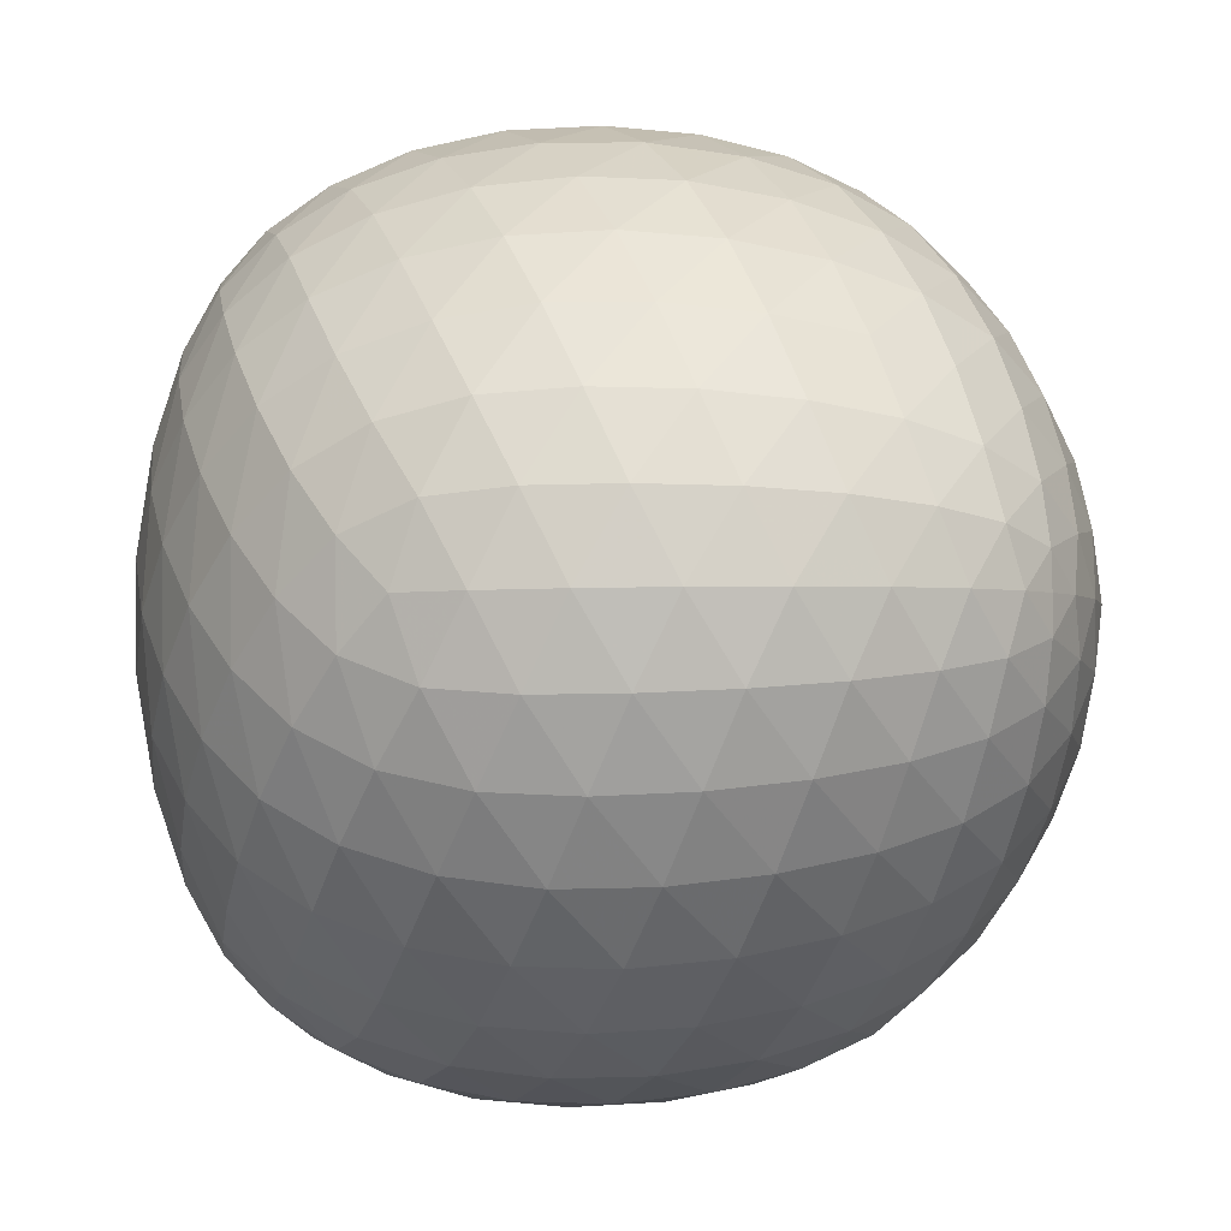
<metadata>
{"format":"obj","ext":"obj","renderer":"f3d","projection":"perspective","resolution":1024,"background":"white","views":[{"elev":42.2,"azim":-0.9,"up":"+Z"}]}
</metadata>
<code>
v 0.719 0.4379 -0.4379
v 0.3711 -0.5808 -0.5808
v 0.3711 0.5808 0.5808
v 0.719 -0.4379 0.4379
v -0.3711 0.5808 -0.5808
v -0.719 -0.4379 -0.4379
v -0.719 0.4379 0.4379
v -0.3711 -0.5808 0.5808
v 0 0.8693 0
v 0.6526 0.6273 0.01156
v 0.2705 0.6273 -0.6273
v 0 0 0.8693
v 0.2705 -0.6273 0.6273
v 0.6526 0.01156 0.6273
v -0.884 0 0
v -0.6526 -0.6273 0.01156
v -0.6526 -0.01156 0.6273
v 0 -0.8693 0
v -0.2705 -0.6273 -0.6273
v 0.884 0 0
v 0.6526 -0.6273 -0.01156
v 0.6526 -0.01156 -0.6273
v 0 0 -0.8693
v -0.6526 0.01156 -0.6273
v -0.6526 0.6273 -0.01156
v -0.2705 0.6273 0.6273
v -0.2361 0.7863 -0.3358
v 0.1266 0.808 -0.353
v -0.08073 0.6343 -0.6343
v 0.2361 0.7863 0.3358
v 0.5378 0.6343 0.3363
v 0.3638 0.808 -0.007713
v 0.7087 0.546 -0.2801
v 0.5642 0.546 -0.546
v 0.4639 0.7266 -0.3331
v 0.2361 0.3358 0.7863
v 0.3638 -0.007713 0.808
v 0.5378 0.3363 0.6343
v -0.2361 -0.3358 0.7863
v -0.08073 -0.6343 0.6343
v 0.1266 -0.353 0.808
v 0.5642 -0.546 0.546
v 0.7087 -0.2801 0.546
v 0.4639 -0.3331 0.7266
v -0.8269 0.2807 0.2807
v -0.8243 -0.02737 0.3349
v -0.7087 0.2801 0.546
v -0.8269 -0.2807 -0.2807
v -0.7087 -0.546 -0.2801
v -0.8243 -0.3349 0.02737
v -0.5378 -0.6343 0.3363
v -0.5378 -0.3363 0.6343
v -0.7281 -0.3547 0.3547
v 0.2361 -0.7863 -0.3358
v -0.1266 -0.808 -0.353
v 0.08073 -0.6343 -0.6343
v -0.2361 -0.7863 0.3358
v -0.3638 -0.808 -0.007713
v -0.5642 -0.546 -0.546
v -0.4639 -0.7266 -0.3331
v 0.8269 0.2807 -0.2807
v 0.8243 -0.02737 -0.3349
v 0.7087 0.2801 -0.546
v 0.8269 -0.2807 0.2807
v 0.7087 -0.546 0.2801
v 0.8243 -0.3349 -0.02737
v 0.5378 -0.6343 -0.3363
v 0.5378 -0.3363 -0.6343
v 0.7281 -0.3547 -0.3547
v -0.2361 0.3358 -0.7863
v -0.3638 -0.007713 -0.808
v -0.5378 0.3363 -0.6343
v 0.2361 -0.3358 -0.7863
v -0.1266 -0.353 -0.808
v -0.7087 -0.2801 -0.546
v -0.4639 -0.3331 -0.7266
v -0.5378 0.6343 -0.3363
v -0.3638 0.808 0.007713
v -0.7087 0.546 0.2801
v -0.5642 0.546 0.546
v -0.4639 0.7266 0.3331
v 0.08073 0.6343 0.6343
v -0.1266 0.808 0.353
v -0.1266 0.353 0.808
v -0.4639 0.3331 0.7266
v -0.3638 0.007713 0.808
v -0.8243 0.3349 -0.02737
v -0.7281 0.3547 -0.3547
v -0.8243 0.02737 -0.3349
v 0.3638 -0.808 0.007713
v 0.4639 -0.7266 0.3331
v 0.1266 -0.808 0.353
v 0.8243 0.3349 0.02737
v 0.7281 0.3547 0.3547
v 0.8243 0.02737 0.3349
v 0.1266 0.353 -0.808
v 0.4639 0.3331 -0.7266
v 0.3638 0.007713 -0.808
v -0.3218 0.6911 -0.4763
v -0.161 0.7284 -0.494
v -0.2437 0.613 -0.613
v -0.1242 0.8483 -0.1727
v 0.06286 0.8537 -0.1808
v -0.05753 0.8104 -0.3469
v 0.1942 0.7327 -0.5061
v 0.09678 0.6397 -0.6397
v 0.01484 0.7409 -0.5065
v 0.1242 0.8483 0.1727
v 0.3036 0.8104 0.1673
v 0.1871 0.8537 -0.006748
v 0.3218 0.6911 0.4763
v 0.4585 0.613 0.4763
v 0.3992 0.7284 0.33
v 0.6028 0.6397 0.1761
v 0.5213 0.7327 -0.0009666
v 0.4658 0.7409 0.1684
v 0.687 0.5948 -0.1437
v 0.6015 0.6476 -0.3072
v 0.5652 0.7016 -0.1634
v 0.7186 0.4879 -0.3824
v 0.6639 0.4879 -0.4879
v 0.6319 0.5762 -0.42
v 0.4294 0.5948 -0.5948
v 0.3624 0.7016 -0.4906
v 0.5117 0.6476 -0.4601
v 0.2462 0.8306 -0.1838
v 0.4163 0.7799 -0.1781
v 0.3033 0.7799 -0.349
v 0.3218 0.4763 0.6911
v 0.3992 0.33 0.7284
v 0.4585 0.4763 0.613
v 0.1242 0.1727 0.8483
v 0.1871 -0.006748 0.8537
v 0.3036 0.1673 0.8104
v 0.5213 -0.0009666 0.7327
v 0.6028 0.1761 0.6397
v 0.4658 0.1684 0.7409
v -0.1242 -0.1727 0.8483
v -0.05753 -0.3469 0.8104
v 0.06286 -0.1808 0.8537
v -0.3218 -0.4763 0.6911
v -0.2437 -0.613 0.613
v -0.161 -0.494 0.7284
v 0.09678 -0.6397 0.6397
v 0.1942 -0.5061 0.7327
v 0.01484 -0.5065 0.7409
v 0.4294 -0.5948 0.5948
v 0.5117 -0.4601 0.6476
v 0.3624 -0.4906 0.7016
v 0.6639 -0.4879 0.4879
v 0.7186 -0.3824 0.4879
v 0.6319 -0.42 0.5762
v 0.687 -0.1437 0.5948
v 0.5652 -0.1634 0.7016
v 0.6015 -0.3072 0.6476
v 0.2462 -0.1838 0.8306
v 0.3033 -0.349 0.7799
v 0.4163 -0.1781 0.7799
v -0.7693 0.3824 0.3824
v -0.7842 0.2676 0.42
v -0.7186 0.3824 0.4879
v -0.8689 0.1472 0.1472
v -0.8684 -0.01831 0.1692
v -0.8379 0.1326 0.3083
v -0.7527 -0.02409 0.4906
v -0.687 0.1437 0.5948
v -0.7772 0.1314 0.4601
v -0.8689 -0.1472 -0.1472
v -0.8379 -0.3083 -0.1326
v -0.8684 -0.1692 0.01831
v -0.7693 -0.3824 -0.3824
v -0.7186 -0.4879 -0.3824
v -0.7842 -0.42 -0.2676
v -0.687 -0.5948 -0.1437
v -0.7527 -0.4906 0.02409
v -0.7772 -0.4601 -0.1314
v -0.6028 -0.6397 0.1761
v -0.6454 -0.5065 0.3481
v -0.7088 -0.5061 0.1865
v -0.4585 -0.613 0.4763
v -0.4585 -0.4763 0.613
v -0.5633 -0.494 0.494
v -0.6028 -0.1761 0.6397
v -0.7088 -0.1865 0.5061
v -0.6454 -0.3481 0.5065
v -0.8406 -0.1862 0.1862
v -0.7874 -0.3514 0.1919
v -0.7874 -0.1919 0.3514
v 0.3218 -0.6911 -0.4763
v 0.161 -0.7284 -0.494
v 0.2437 -0.613 -0.613
v 0.1242 -0.8483 -0.1727
v -0.06286 -0.8537 -0.1808
v 0.05753 -0.8104 -0.3469
v -0.1942 -0.7327 -0.5061
v -0.09678 -0.6397 -0.6397
v -0.01484 -0.7409 -0.5065
v -0.1242 -0.8483 0.1727
v -0.3036 -0.8104 0.1673
v -0.1871 -0.8537 -0.006748
v -0.3218 -0.6911 0.4763
v -0.3992 -0.7284 0.33
v -0.5213 -0.7327 -0.0009666
v -0.4658 -0.7409 0.1684
v -0.6015 -0.6476 -0.3072
v -0.5652 -0.7016 -0.1634
v -0.6639 -0.4879 -0.4879
v -0.6319 -0.5762 -0.42
v -0.4294 -0.5948 -0.5948
v -0.3624 -0.7016 -0.4906
v -0.5117 -0.6476 -0.4601
v -0.2462 -0.8306 -0.1838
v -0.4163 -0.7799 -0.1781
v -0.3033 -0.7799 -0.349
v 0.7693 0.3824 -0.3824
v 0.7842 0.2676 -0.42
v 0.7186 0.3824 -0.4879
v 0.8689 0.1472 -0.1472
v 0.8684 -0.01831 -0.1692
v 0.8379 0.1326 -0.3083
v 0.7527 -0.02409 -0.4906
v 0.687 0.1437 -0.5948
v 0.7772 0.1314 -0.4601
v 0.8689 -0.1472 0.1472
v 0.8379 -0.3083 0.1326
v 0.8684 -0.1692 -0.01831
v 0.7693 -0.3824 0.3824
v 0.7186 -0.4879 0.3824
v 0.7842 -0.42 0.2676
v 0.687 -0.5948 0.1437
v 0.7527 -0.4906 -0.02409
v 0.7772 -0.4601 0.1314
v 0.6028 -0.6397 -0.1761
v 0.6454 -0.5065 -0.3481
v 0.7088 -0.5061 -0.1865
v 0.4585 -0.613 -0.4763
v 0.4585 -0.4763 -0.613
v 0.5633 -0.494 -0.494
v 0.6028 -0.1761 -0.6397
v 0.7088 -0.1865 -0.5061
v 0.6454 -0.3481 -0.5065
v 0.8406 -0.1862 -0.1862
v 0.7874 -0.3514 -0.1919
v 0.7874 -0.1919 -0.3514
v -0.3218 0.4763 -0.6911
v -0.3992 0.33 -0.7284
v -0.4585 0.4763 -0.613
v -0.1242 0.1727 -0.8483
v -0.1871 -0.006748 -0.8537
v -0.3036 0.1673 -0.8104
v -0.5213 -0.0009666 -0.7327
v -0.6028 0.1761 -0.6397
v -0.4658 0.1684 -0.7409
v 0.1242 -0.1727 -0.8483
v 0.05753 -0.3469 -0.8104
v -0.06286 -0.1808 -0.8537
v 0.3218 -0.4763 -0.6911
v 0.161 -0.494 -0.7284
v -0.1942 -0.5061 -0.7327
v -0.01484 -0.5065 -0.7409
v -0.5117 -0.4601 -0.6476
v -0.3624 -0.4906 -0.7016
v -0.7186 -0.3824 -0.4879
v -0.6319 -0.42 -0.5762
v -0.687 -0.1437 -0.5948
v -0.5652 -0.1634 -0.7016
v -0.6015 -0.3072 -0.6476
v -0.2462 -0.1838 -0.8306
v -0.3033 -0.349 -0.7799
v -0.4163 -0.1781 -0.7799
v -0.4585 0.613 -0.4763
v -0.3992 0.7284 -0.33
v -0.6028 0.6397 -0.1761
v -0.5213 0.7327 0.0009666
v -0.4658 0.7409 -0.1684
v -0.1871 0.8537 0.006748
v -0.3036 0.8104 -0.1673
v -0.687 0.5948 0.1437
v -0.6015 0.6476 0.3072
v -0.5652 0.7016 0.1634
v -0.7186 0.4879 0.3824
v -0.6639 0.4879 0.4879
v -0.6319 0.5762 0.42
v -0.4294 0.5948 0.5948
v -0.3624 0.7016 0.4906
v -0.5117 0.6476 0.4601
v -0.09678 0.6397 0.6397
v -0.01484 0.7409 0.5065
v -0.1942 0.7327 0.5061
v 0.2437 0.613 0.613
v 0.161 0.7284 0.494
v -0.06286 0.8537 0.1808
v 0.05753 0.8104 0.3469
v -0.4163 0.7799 0.1781
v -0.3033 0.7799 0.349
v -0.2462 0.8306 0.1838
v 0.161 0.494 0.7284
v -0.1942 0.5061 0.7327
v -0.01484 0.5065 0.7409
v -0.06286 0.1808 0.8537
v 0.05753 0.3469 0.8104
v -0.5117 0.4601 0.6476
v -0.3624 0.4906 0.7016
v -0.6319 0.42 0.5762
v -0.5652 0.1634 0.7016
v -0.6015 0.3072 0.6476
v -0.4658 -0.1684 0.7409
v -0.5213 0.0009666 0.7327
v -0.3992 -0.33 0.7284
v -0.1871 0.006748 0.8537
v -0.3036 -0.1673 0.8104
v -0.3033 0.349 0.7799
v -0.4163 0.1781 0.7799
v -0.2462 0.1838 0.8306
v -0.7842 0.42 0.2676
v -0.7527 0.4906 -0.02409
v -0.7772 0.4601 0.1314
v -0.8684 0.1692 -0.01831
v -0.8379 0.3083 0.1326
v -0.6454 0.5065 -0.3481
v -0.7088 0.5061 -0.1865
v -0.5633 0.494 -0.494
v -0.7088 0.1865 -0.5061
v -0.6454 0.3481 -0.5065
v -0.7772 -0.1314 -0.4601
v -0.7527 0.02409 -0.4906
v -0.7842 -0.2676 -0.42
v -0.8684 0.01831 -0.1692
v -0.8379 -0.1326 -0.3083
v -0.7874 0.3514 -0.1919
v -0.7874 0.1919 -0.3514
v -0.8406 0.1862 -0.1862
v 0.3992 -0.7284 -0.33
v 0.5213 -0.7327 0.0009666
v 0.4658 -0.7409 -0.1684
v 0.1871 -0.8537 0.006748
v 0.3036 -0.8104 -0.1673
v 0.6015 -0.6476 0.3072
v 0.5652 -0.7016 0.1634
v 0.6319 -0.5762 0.42
v 0.3624 -0.7016 0.4906
v 0.5117 -0.6476 0.4601
v 0.01484 -0.7409 0.5065
v 0.1942 -0.7327 0.5061
v -0.161 -0.7284 0.494
v 0.06286 -0.8537 0.1808
v -0.05753 -0.8104 0.3469
v 0.4163 -0.7799 0.1781
v 0.3033 -0.7799 0.349
v 0.2462 -0.8306 0.1838
v 0.7842 0.42 -0.2676
v 0.7527 0.4906 0.02409
v 0.7772 0.4601 -0.1314
v 0.8684 0.1692 0.01831
v 0.8379 0.3083 -0.1326
v 0.6454 0.5065 0.3481
v 0.7088 0.5061 0.1865
v 0.5633 0.494 0.494
v 0.7088 0.1865 0.5061
v 0.6454 0.3481 0.5065
v 0.7772 -0.1314 0.4601
v 0.7527 0.02409 0.4906
v 0.7842 -0.2676 0.42
v 0.8684 0.01831 0.1692
v 0.8379 -0.1326 0.3083
v 0.7874 0.3514 0.1919
v 0.7874 0.1919 0.3514
v 0.8406 0.1862 0.1862
v -0.161 0.494 -0.7284
v 0.1942 0.5061 -0.7327
v 0.01484 0.5065 -0.7409
v 0.06286 0.1808 -0.8537
v -0.05753 0.3469 -0.8104
v 0.5117 0.4601 -0.6476
v 0.3624 0.4906 -0.7016
v 0.6319 0.42 -0.5762
v 0.5652 0.1634 -0.7016
v 0.6015 0.3072 -0.6476
v 0.4658 -0.1684 -0.7409
v 0.5213 0.0009666 -0.7327
v 0.3992 -0.33 -0.7284
v 0.1871 0.006748 -0.8537
v 0.3036 -0.1673 -0.8104
v 0.3033 0.349 -0.7799
v 0.4163 0.1781 -0.7799
v 0.2462 0.1838 -0.8306
f 5 99 101
f 99 27 100
f 100 29 101
f 99 100 101
f 27 102 104
f 102 9 103
f 103 28 104
f 102 103 104
f 28 105 107
f 105 11 106
f 106 29 107
f 105 106 107
f 27 104 100
f 104 28 107
f 107 29 100
f 104 107 100
f 9 108 110
f 108 30 109
f 109 32 110
f 108 109 110
f 30 111 113
f 111 3 112
f 112 31 113
f 111 112 113
f 31 114 116
f 114 10 115
f 115 32 116
f 114 115 116
f 30 113 109
f 113 31 116
f 116 32 109
f 113 116 109
f 10 117 119
f 117 33 118
f 118 35 119
f 117 118 119
f 33 120 122
f 120 1 121
f 121 34 122
f 120 121 122
f 34 123 125
f 123 11 124
f 124 35 125
f 123 124 125
f 33 122 118
f 122 34 125
f 125 35 118
f 122 125 118
f 9 110 103
f 110 32 126
f 126 28 103
f 110 126 103
f 32 115 127
f 115 10 119
f 119 35 127
f 115 119 127
f 35 124 128
f 124 11 105
f 105 28 128
f 124 105 128
f 32 127 126
f 127 35 128
f 128 28 126
f 127 128 126
f 3 129 131
f 129 36 130
f 130 38 131
f 129 130 131
f 36 132 134
f 132 12 133
f 133 37 134
f 132 133 134
f 37 135 137
f 135 14 136
f 136 38 137
f 135 136 137
f 36 134 130
f 134 37 137
f 137 38 130
f 134 137 130
f 12 138 140
f 138 39 139
f 139 41 140
f 138 139 140
f 39 141 143
f 141 8 142
f 142 40 143
f 141 142 143
f 40 144 146
f 144 13 145
f 145 41 146
f 144 145 146
f 39 143 139
f 143 40 146
f 146 41 139
f 143 146 139
f 13 147 149
f 147 42 148
f 148 44 149
f 147 148 149
f 42 150 152
f 150 4 151
f 151 43 152
f 150 151 152
f 43 153 155
f 153 14 154
f 154 44 155
f 153 154 155
f 42 152 148
f 152 43 155
f 155 44 148
f 152 155 148
f 12 140 133
f 140 41 156
f 156 37 133
f 140 156 133
f 41 145 157
f 145 13 149
f 149 44 157
f 145 149 157
f 44 154 158
f 154 14 135
f 135 37 158
f 154 135 158
f 41 157 156
f 157 44 158
f 158 37 156
f 157 158 156
f 7 159 161
f 159 45 160
f 160 47 161
f 159 160 161
f 45 162 164
f 162 15 163
f 163 46 164
f 162 163 164
f 46 165 167
f 165 17 166
f 166 47 167
f 165 166 167
f 45 164 160
f 164 46 167
f 167 47 160
f 164 167 160
f 15 168 170
f 168 48 169
f 169 50 170
f 168 169 170
f 48 171 173
f 171 6 172
f 172 49 173
f 171 172 173
f 49 174 176
f 174 16 175
f 175 50 176
f 174 175 176
f 48 173 169
f 173 49 176
f 176 50 169
f 173 176 169
f 16 177 179
f 177 51 178
f 178 53 179
f 177 178 179
f 51 180 182
f 180 8 181
f 181 52 182
f 180 181 182
f 52 183 185
f 183 17 184
f 184 53 185
f 183 184 185
f 51 182 178
f 182 52 185
f 185 53 178
f 182 185 178
f 15 170 163
f 170 50 186
f 186 46 163
f 170 186 163
f 50 175 187
f 175 16 179
f 179 53 187
f 175 179 187
f 53 184 188
f 184 17 165
f 165 46 188
f 184 165 188
f 50 187 186
f 187 53 188
f 188 46 186
f 187 188 186
f 2 189 191
f 189 54 190
f 190 56 191
f 189 190 191
f 54 192 194
f 192 18 193
f 193 55 194
f 192 193 194
f 55 195 197
f 195 19 196
f 196 56 197
f 195 196 197
f 54 194 190
f 194 55 197
f 197 56 190
f 194 197 190
f 18 198 200
f 198 57 199
f 199 58 200
f 198 199 200
f 57 201 202
f 201 8 180
f 180 51 202
f 201 180 202
f 51 177 204
f 177 16 203
f 203 58 204
f 177 203 204
f 57 202 199
f 202 51 204
f 204 58 199
f 202 204 199
f 16 174 206
f 174 49 205
f 205 60 206
f 174 205 206
f 49 172 208
f 172 6 207
f 207 59 208
f 172 207 208
f 59 209 211
f 209 19 210
f 210 60 211
f 209 210 211
f 49 208 205
f 208 59 211
f 211 60 205
f 208 211 205
f 18 200 193
f 200 58 212
f 212 55 193
f 200 212 193
f 58 203 213
f 203 16 206
f 206 60 213
f 203 206 213
f 60 210 214
f 210 19 195
f 195 55 214
f 210 195 214
f 58 213 212
f 213 60 214
f 214 55 212
f 213 214 212
f 1 215 217
f 215 61 216
f 216 63 217
f 215 216 217
f 61 218 220
f 218 20 219
f 219 62 220
f 218 219 220
f 62 221 223
f 221 22 222
f 222 63 223
f 221 222 223
f 61 220 216
f 220 62 223
f 223 63 216
f 220 223 216
f 20 224 226
f 224 64 225
f 225 66 226
f 224 225 226
f 64 227 229
f 227 4 228
f 228 65 229
f 227 228 229
f 65 230 232
f 230 21 231
f 231 66 232
f 230 231 232
f 64 229 225
f 229 65 232
f 232 66 225
f 229 232 225
f 21 233 235
f 233 67 234
f 234 69 235
f 233 234 235
f 67 236 238
f 236 2 237
f 237 68 238
f 236 237 238
f 68 239 241
f 239 22 240
f 240 69 241
f 239 240 241
f 67 238 234
f 238 68 241
f 241 69 234
f 238 241 234
f 20 226 219
f 226 66 242
f 242 62 219
f 226 242 219
f 66 231 243
f 231 21 235
f 235 69 243
f 231 235 243
f 69 240 244
f 240 22 221
f 221 62 244
f 240 221 244
f 66 243 242
f 243 69 244
f 244 62 242
f 243 244 242
f 5 245 247
f 245 70 246
f 246 72 247
f 245 246 247
f 70 248 250
f 248 23 249
f 249 71 250
f 248 249 250
f 71 251 253
f 251 24 252
f 252 72 253
f 251 252 253
f 70 250 246
f 250 71 253
f 253 72 246
f 250 253 246
f 23 254 256
f 254 73 255
f 255 74 256
f 254 255 256
f 73 257 258
f 257 2 191
f 191 56 258
f 257 191 258
f 56 196 260
f 196 19 259
f 259 74 260
f 196 259 260
f 73 258 255
f 258 56 260
f 260 74 255
f 258 260 255
f 19 209 262
f 209 59 261
f 261 76 262
f 209 261 262
f 59 207 264
f 207 6 263
f 263 75 264
f 207 263 264
f 75 265 267
f 265 24 266
f 266 76 267
f 265 266 267
f 59 264 261
f 264 75 267
f 267 76 261
f 264 267 261
f 23 256 249
f 256 74 268
f 268 71 249
f 256 268 249
f 74 259 269
f 259 19 262
f 262 76 269
f 259 262 269
f 76 266 270
f 266 24 251
f 251 71 270
f 266 251 270
f 74 269 268
f 269 76 270
f 270 71 268
f 269 270 268
f 5 271 99
f 271 77 272
f 272 27 99
f 271 272 99
f 77 273 275
f 273 25 274
f 274 78 275
f 273 274 275
f 78 276 277
f 276 9 102
f 102 27 277
f 276 102 277
f 77 275 272
f 275 78 277
f 277 27 272
f 275 277 272
f 25 278 280
f 278 79 279
f 279 81 280
f 278 279 280
f 79 281 283
f 281 7 282
f 282 80 283
f 281 282 283
f 80 284 286
f 284 26 285
f 285 81 286
f 284 285 286
f 79 283 279
f 283 80 286
f 286 81 279
f 283 286 279
f 26 287 289
f 287 82 288
f 288 83 289
f 287 288 289
f 82 290 291
f 290 3 111
f 111 30 291
f 290 111 291
f 30 108 293
f 108 9 292
f 292 83 293
f 108 292 293
f 82 291 288
f 291 30 293
f 293 83 288
f 291 293 288
f 25 280 274
f 280 81 294
f 294 78 274
f 280 294 274
f 81 285 295
f 285 26 289
f 289 83 295
f 285 289 295
f 83 292 296
f 292 9 276
f 276 78 296
f 292 276 296
f 81 295 294
f 295 83 296
f 296 78 294
f 295 296 294
f 3 290 129
f 290 82 297
f 297 36 129
f 290 297 129
f 82 287 299
f 287 26 298
f 298 84 299
f 287 298 299
f 84 300 301
f 300 12 132
f 132 36 301
f 300 132 301
f 82 299 297
f 299 84 301
f 301 36 297
f 299 301 297
f 26 284 303
f 284 80 302
f 302 85 303
f 284 302 303
f 80 282 304
f 282 7 161
f 161 47 304
f 282 161 304
f 47 166 306
f 166 17 305
f 305 85 306
f 166 305 306
f 80 304 302
f 304 47 306
f 306 85 302
f 304 306 302
f 17 183 308
f 183 52 307
f 307 86 308
f 183 307 308
f 52 181 309
f 181 8 141
f 141 39 309
f 181 141 309
f 39 138 311
f 138 12 310
f 310 86 311
f 138 310 311
f 52 309 307
f 309 39 311
f 311 86 307
f 309 311 307
f 26 303 298
f 303 85 312
f 312 84 298
f 303 312 298
f 85 305 313
f 305 17 308
f 308 86 313
f 305 308 313
f 86 310 314
f 310 12 300
f 300 84 314
f 310 300 314
f 85 313 312
f 313 86 314
f 314 84 312
f 313 314 312
f 7 281 159
f 281 79 315
f 315 45 159
f 281 315 159
f 79 278 317
f 278 25 316
f 316 87 317
f 278 316 317
f 87 318 319
f 318 15 162
f 162 45 319
f 318 162 319
f 79 317 315
f 317 87 319
f 319 45 315
f 317 319 315
f 25 273 321
f 273 77 320
f 320 88 321
f 273 320 321
f 77 271 322
f 271 5 247
f 247 72 322
f 271 247 322
f 72 252 324
f 252 24 323
f 323 88 324
f 252 323 324
f 77 322 320
f 322 72 324
f 324 88 320
f 322 324 320
f 24 265 326
f 265 75 325
f 325 89 326
f 265 325 326
f 75 263 327
f 263 6 171
f 171 48 327
f 263 171 327
f 48 168 329
f 168 15 328
f 328 89 329
f 168 328 329
f 75 327 325
f 327 48 329
f 329 89 325
f 327 329 325
f 25 321 316
f 321 88 330
f 330 87 316
f 321 330 316
f 88 323 331
f 323 24 326
f 326 89 331
f 323 326 331
f 89 328 332
f 328 15 318
f 318 87 332
f 328 318 332
f 88 331 330
f 331 89 332
f 332 87 330
f 331 332 330
f 2 236 189
f 236 67 333
f 333 54 189
f 236 333 189
f 67 233 335
f 233 21 334
f 334 90 335
f 233 334 335
f 90 336 337
f 336 18 192
f 192 54 337
f 336 192 337
f 67 335 333
f 335 90 337
f 337 54 333
f 335 337 333
f 21 230 339
f 230 65 338
f 338 91 339
f 230 338 339
f 65 228 340
f 228 4 150
f 150 42 340
f 228 150 340
f 42 147 342
f 147 13 341
f 341 91 342
f 147 341 342
f 65 340 338
f 340 42 342
f 342 91 338
f 340 342 338
f 13 144 344
f 144 40 343
f 343 92 344
f 144 343 344
f 40 142 345
f 142 8 201
f 201 57 345
f 142 201 345
f 57 198 347
f 198 18 346
f 346 92 347
f 198 346 347
f 40 345 343
f 345 57 347
f 347 92 343
f 345 347 343
f 21 339 334
f 339 91 348
f 348 90 334
f 339 348 334
f 91 341 349
f 341 13 344
f 344 92 349
f 341 344 349
f 92 346 350
f 346 18 336
f 336 90 350
f 346 336 350
f 91 349 348
f 349 92 350
f 350 90 348
f 349 350 348
f 1 120 215
f 120 33 351
f 351 61 215
f 120 351 215
f 33 117 353
f 117 10 352
f 352 93 353
f 117 352 353
f 93 354 355
f 354 20 218
f 218 61 355
f 354 218 355
f 33 353 351
f 353 93 355
f 355 61 351
f 353 355 351
f 10 114 357
f 114 31 356
f 356 94 357
f 114 356 357
f 31 112 358
f 112 3 131
f 131 38 358
f 112 131 358
f 38 136 360
f 136 14 359
f 359 94 360
f 136 359 360
f 31 358 356
f 358 38 360
f 360 94 356
f 358 360 356
f 14 153 362
f 153 43 361
f 361 95 362
f 153 361 362
f 43 151 363
f 151 4 227
f 227 64 363
f 151 227 363
f 64 224 365
f 224 20 364
f 364 95 365
f 224 364 365
f 43 363 361
f 363 64 365
f 365 95 361
f 363 365 361
f 10 357 352
f 357 94 366
f 366 93 352
f 357 366 352
f 94 359 367
f 359 14 362
f 362 95 367
f 359 362 367
f 95 364 368
f 364 20 354
f 354 93 368
f 364 354 368
f 94 367 366
f 367 95 368
f 368 93 366
f 367 368 366
f 5 101 245
f 101 29 369
f 369 70 245
f 101 369 245
f 29 106 371
f 106 11 370
f 370 96 371
f 106 370 371
f 96 372 373
f 372 23 248
f 248 70 373
f 372 248 373
f 29 371 369
f 371 96 373
f 373 70 369
f 371 373 369
f 11 123 375
f 123 34 374
f 374 97 375
f 123 374 375
f 34 121 376
f 121 1 217
f 217 63 376
f 121 217 376
f 63 222 378
f 222 22 377
f 377 97 378
f 222 377 378
f 34 376 374
f 376 63 378
f 378 97 374
f 376 378 374
f 22 239 380
f 239 68 379
f 379 98 380
f 239 379 380
f 68 237 381
f 237 2 257
f 257 73 381
f 237 257 381
f 73 254 383
f 254 23 382
f 382 98 383
f 254 382 383
f 68 381 379
f 381 73 383
f 383 98 379
f 381 383 379
f 11 375 370
f 375 97 384
f 384 96 370
f 375 384 370
f 97 377 385
f 377 22 380
f 380 98 385
f 377 380 385
f 98 382 386
f 382 23 372
f 372 96 386
f 382 372 386
f 97 385 384
f 385 98 386
f 386 96 384
f 385 386 384

</code>
